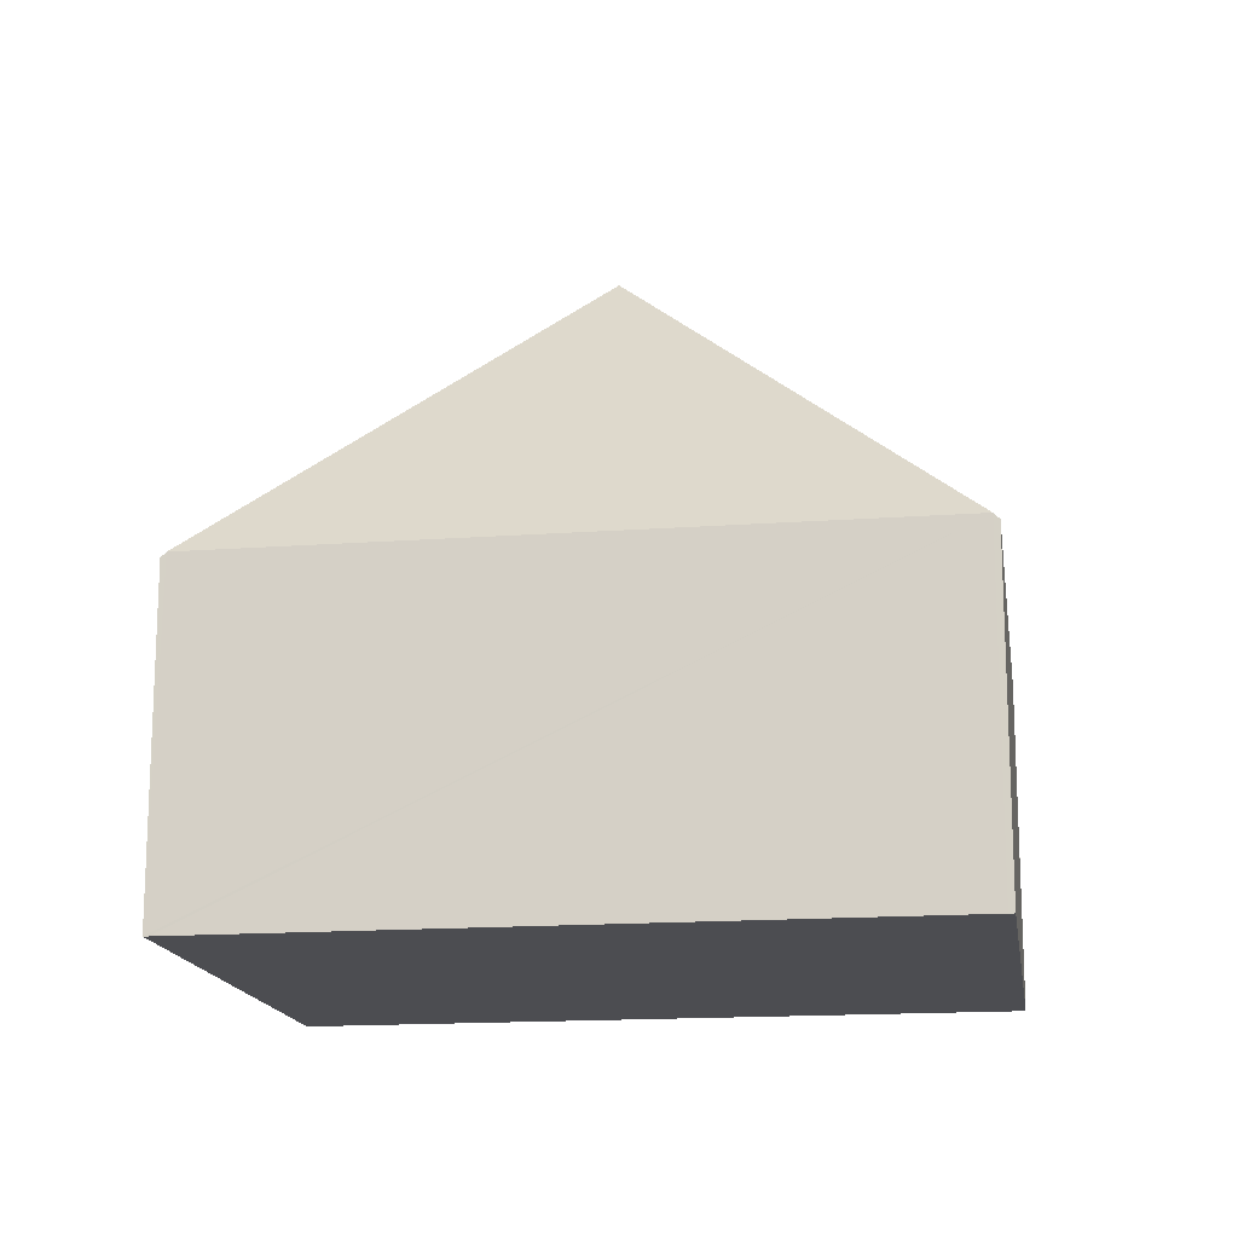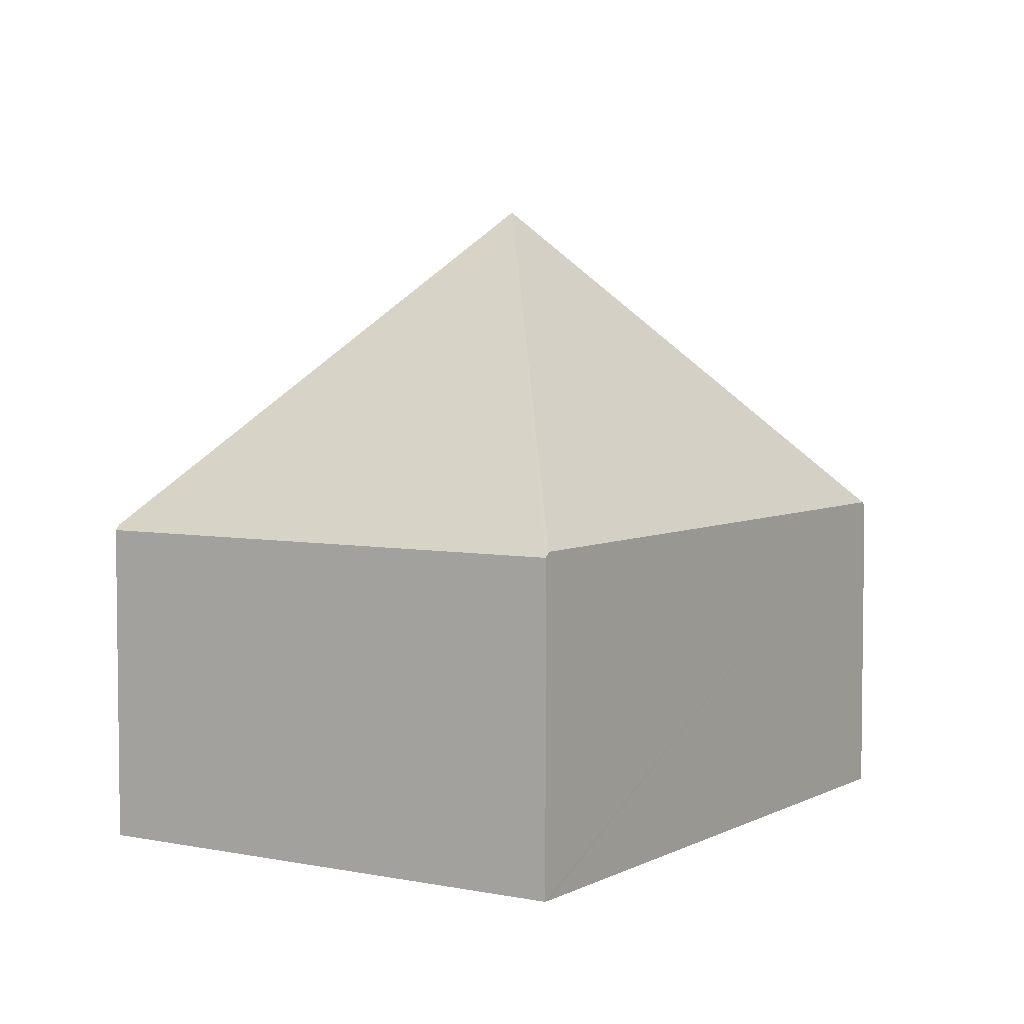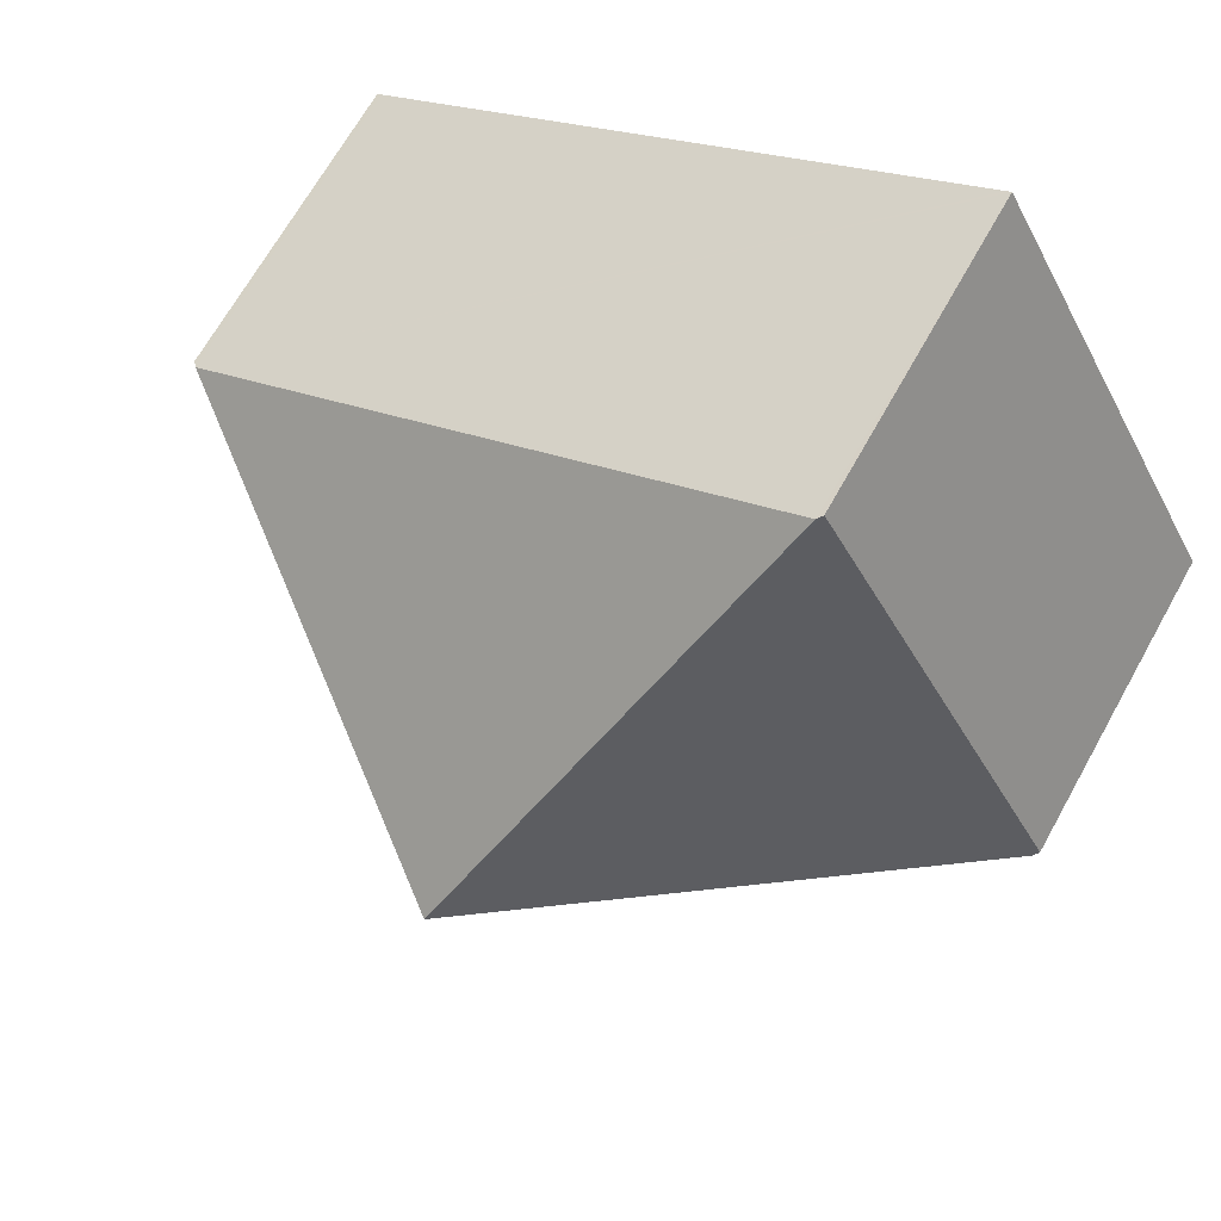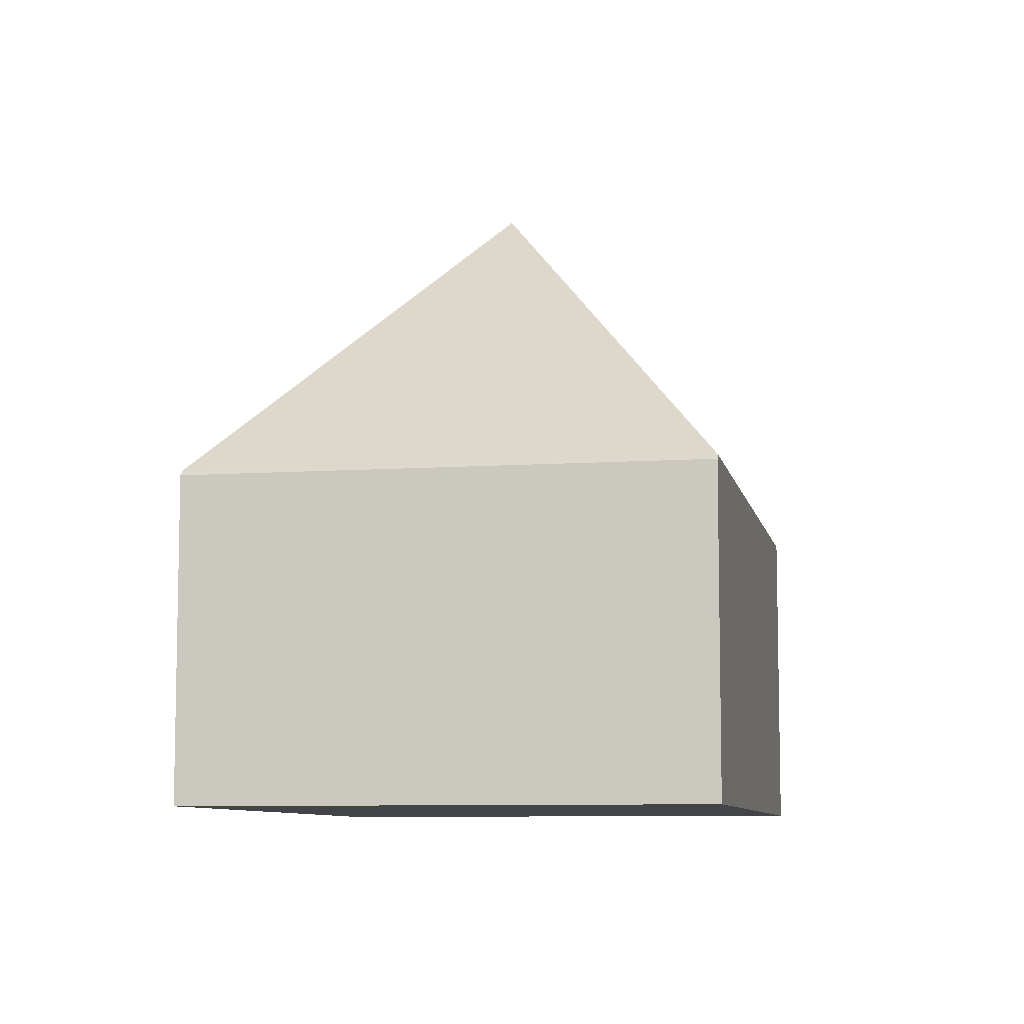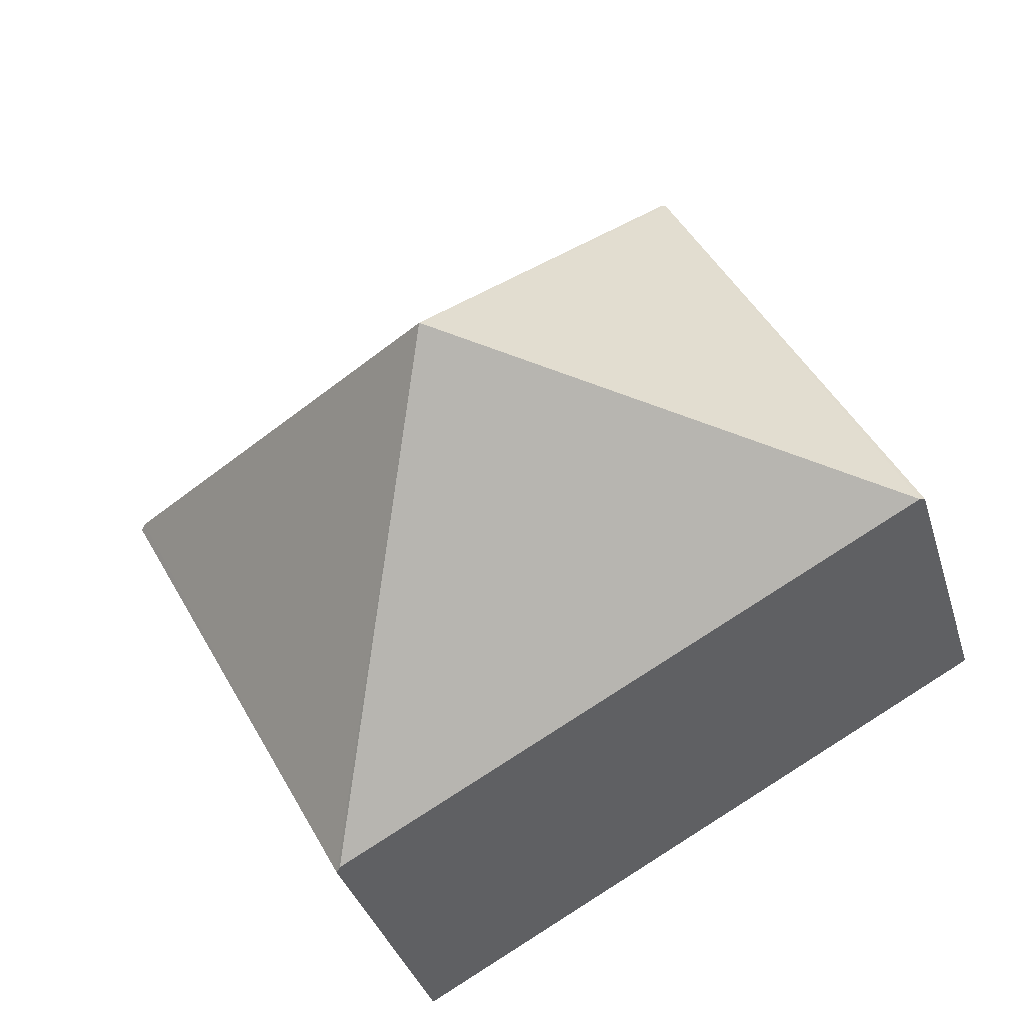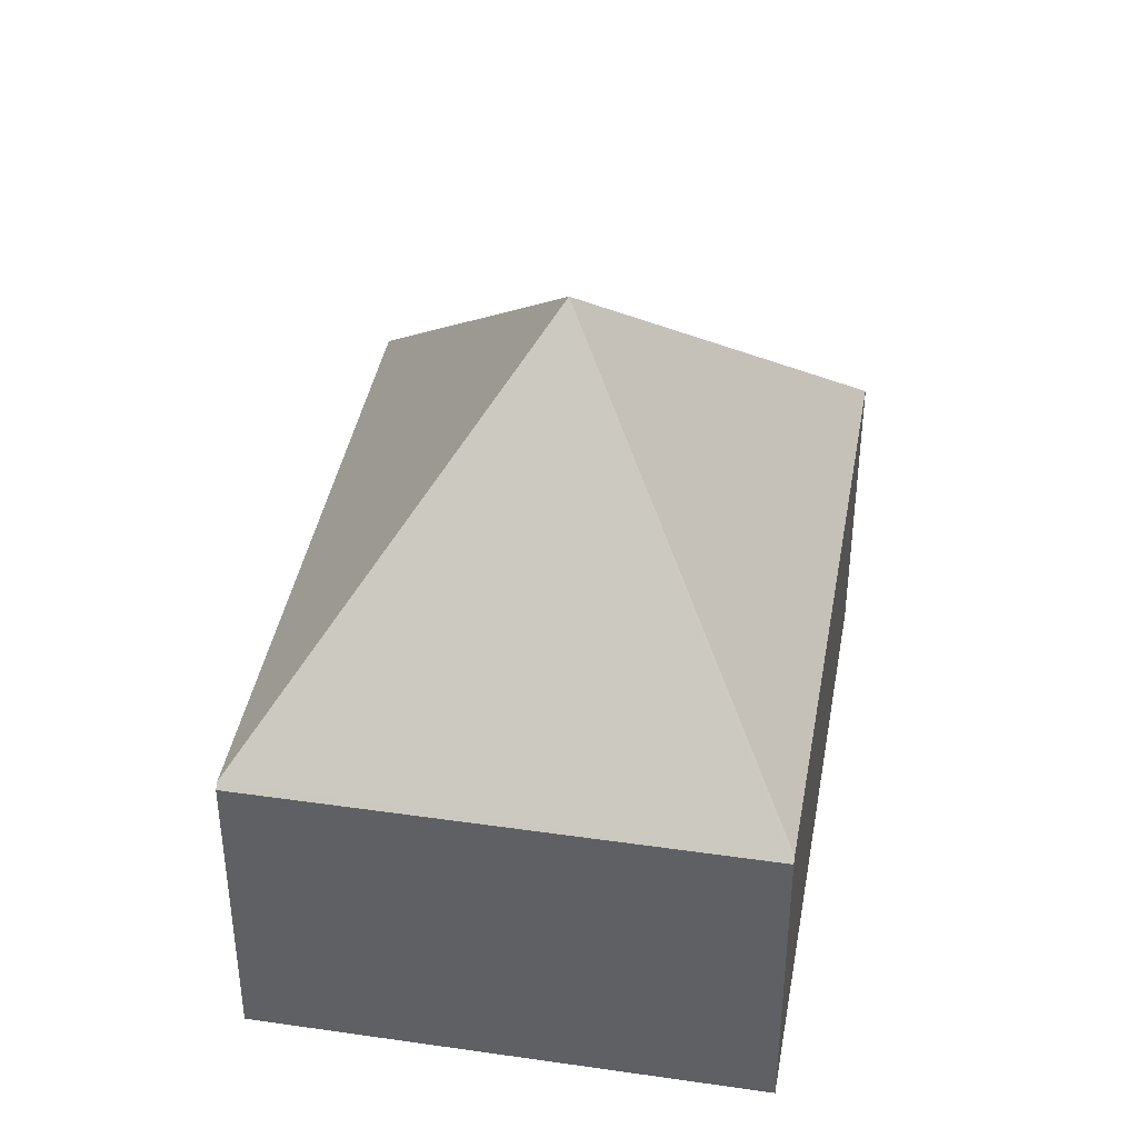
<metadata>
{"format":"obj","ext":"obj","renderer":"f3d","projection":"perspective","resolution":1024,"background":"white","views":[{"elev":-16.1,"azim":37.2,"up":"+Y"},{"elev":4.7,"azim":-28.6,"up":"+Y"},{"elev":68.0,"azim":-150.8,"up":"+Z"},{"elev":-8.2,"azim":-50.6,"up":"+Y"},{"elev":-35.3,"azim":-164.2,"up":"+Z"},{"elev":40.8,"azim":-51.4,"up":"+Y"}]}
</metadata>
<code>
v  3.516 1.832 -1.913
v  4.922 1.865 0.738
v  4.951 1.833 0.722
v  2.476 3.738 0.361
v  3.488 1.863 -1.898
v  1.464 1.862 2.621
v  0.027 1.863 -0.015
v  1.437 1.833 2.636
v  0 1.833 1.122e-16
v  1.437 -1.614e-16 2.636
v  1.464 -1.605e-16 2.621
v  4.922 -4.519e-17 0.738
v  4.951 -4.421e-17 0.722
v  3.516 1.171e-16 -1.913
v  3.488 1.162e-16 -1.898
v  0.027 9.185e-19 -0.015
v  0 0 0
g defaultobject
f 1 2 3
f 2 1 4
f 4 1 5
f 4 6 2
f 4 5 7
f 8 7 9
f 7 8 4
f 4 8 6
f 10 6 8
f 6 10 2
f 2 10 11
f 2 11 12
f 2 12 3
f 3 12 13
f 13 1 3
f 1 13 14
f 14 5 1
f 5 14 7
f 7 14 15
f 7 15 16
f 7 16 9
f 9 16 17
f 17 8 9
f 8 17 10
f 12 14 13
f 14 12 11
f 14 11 15
f 15 11 16
f 16 11 10
f 16 10 17

</code>
